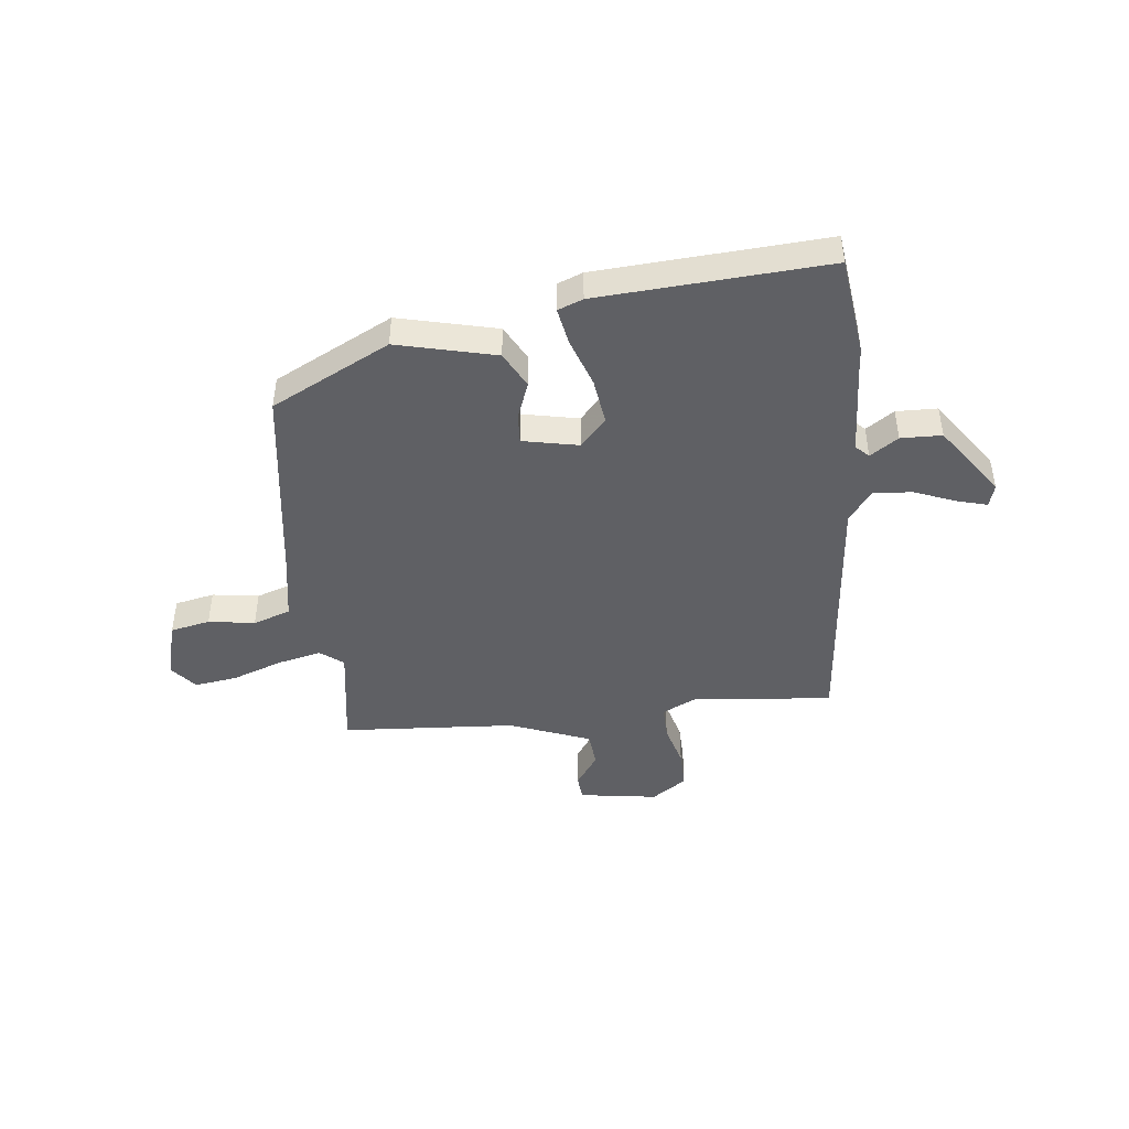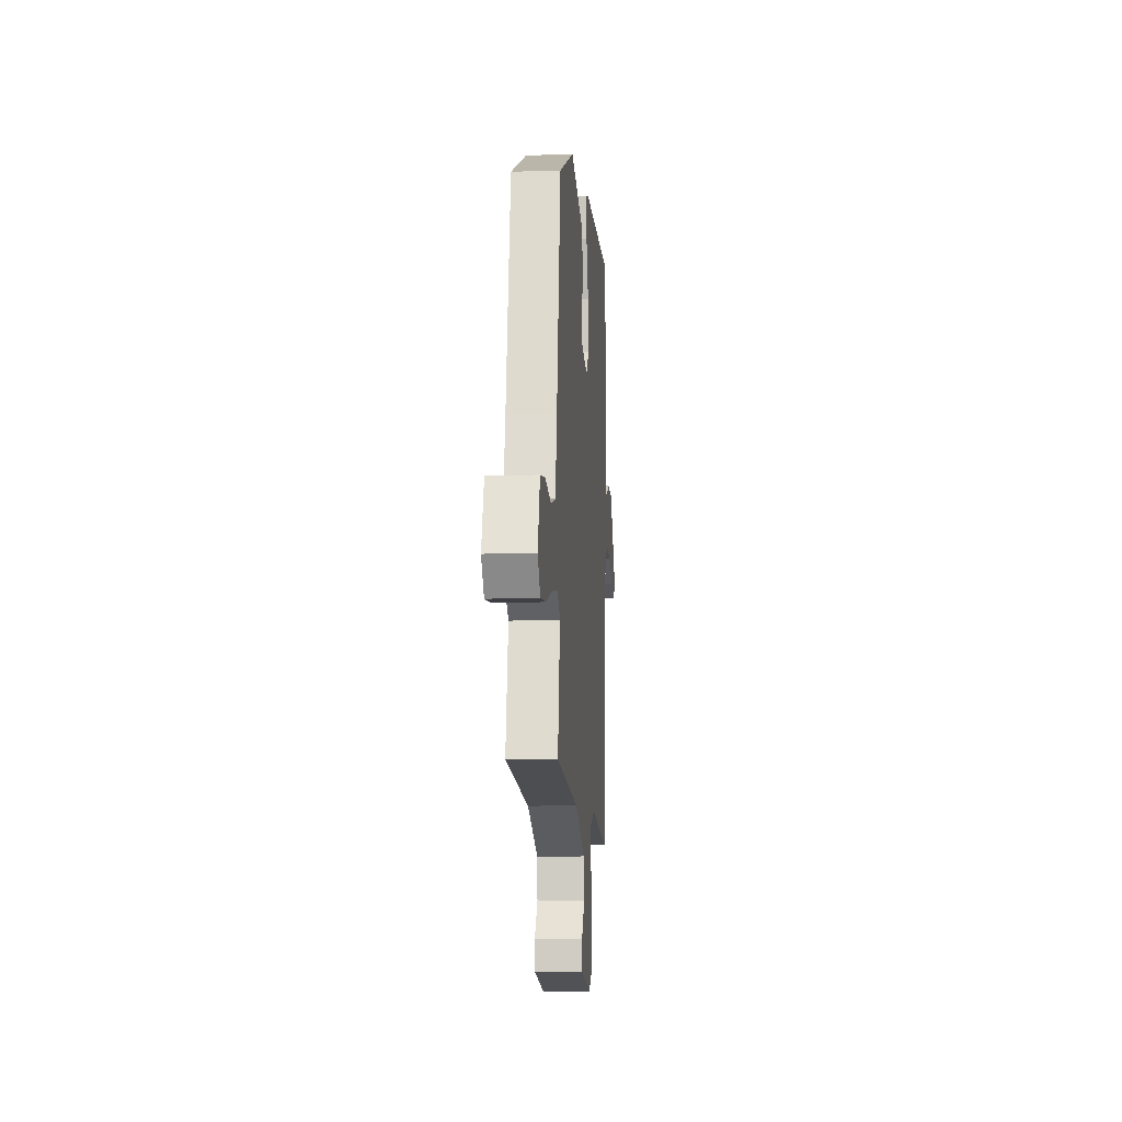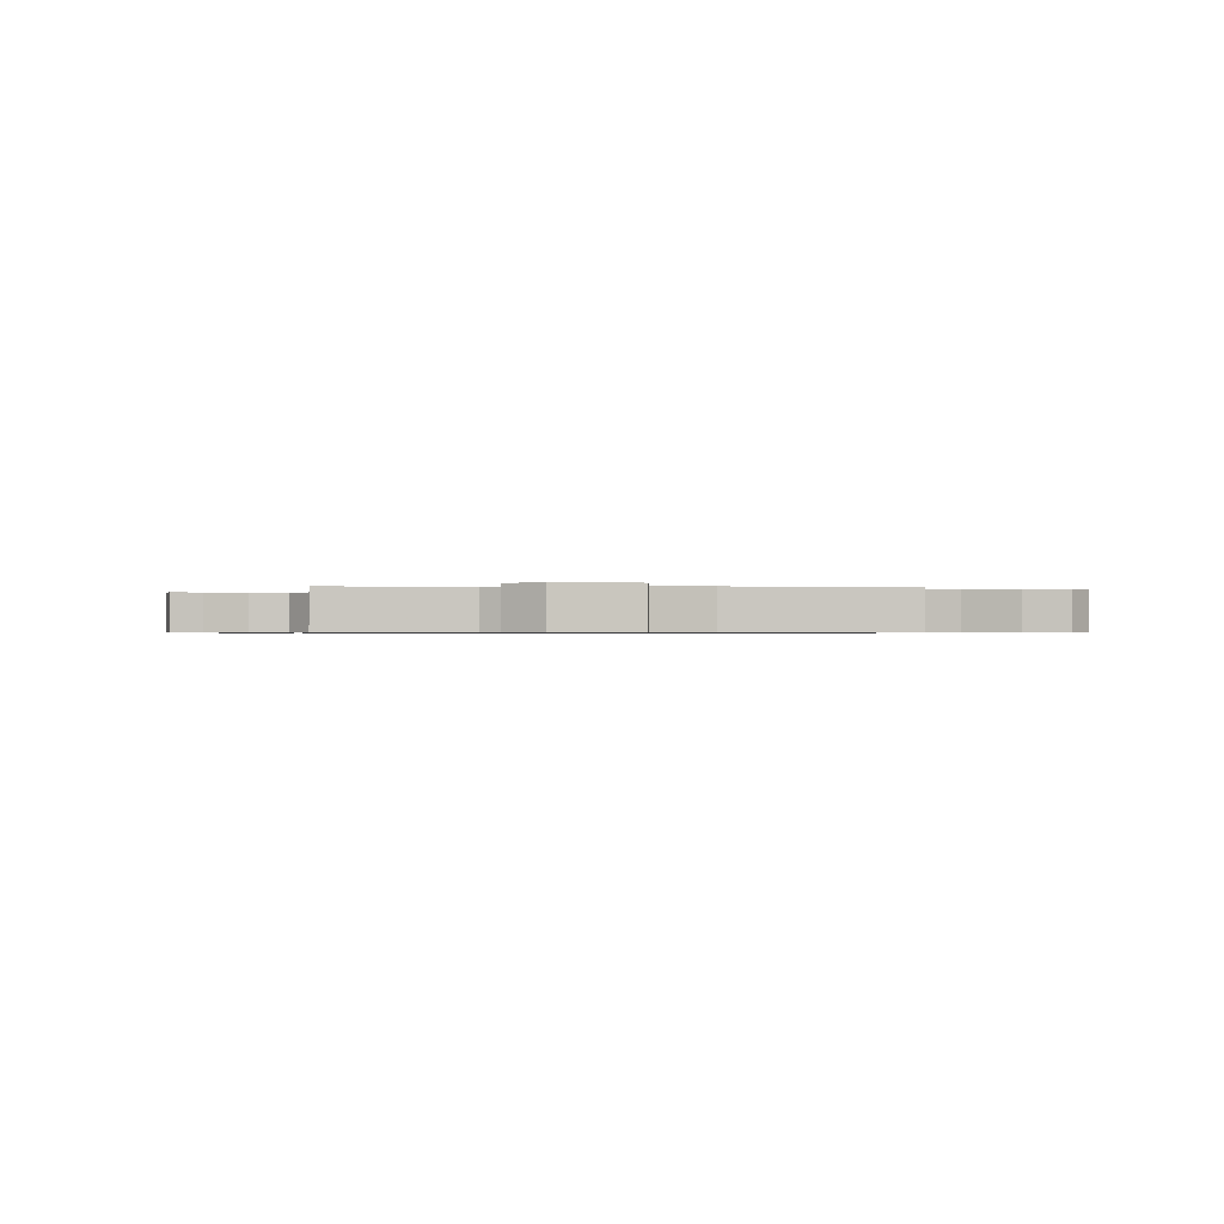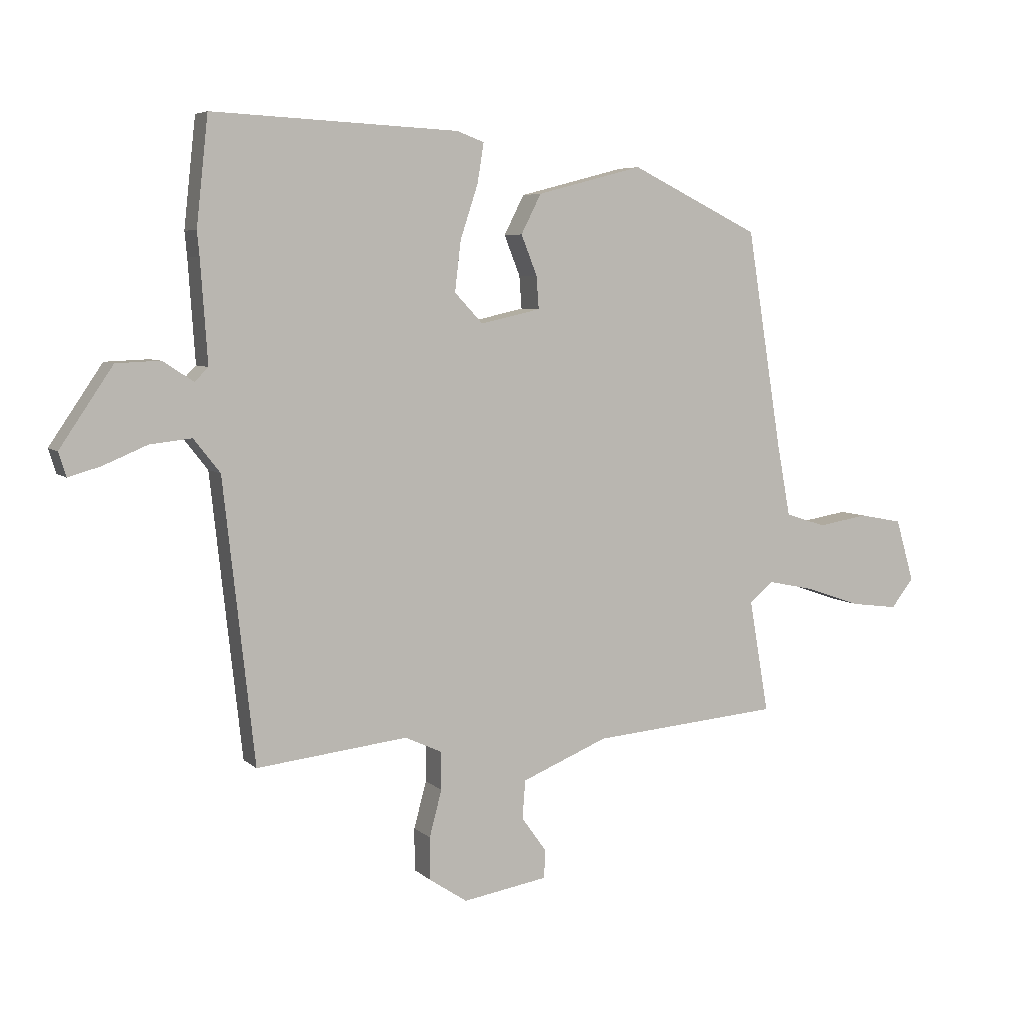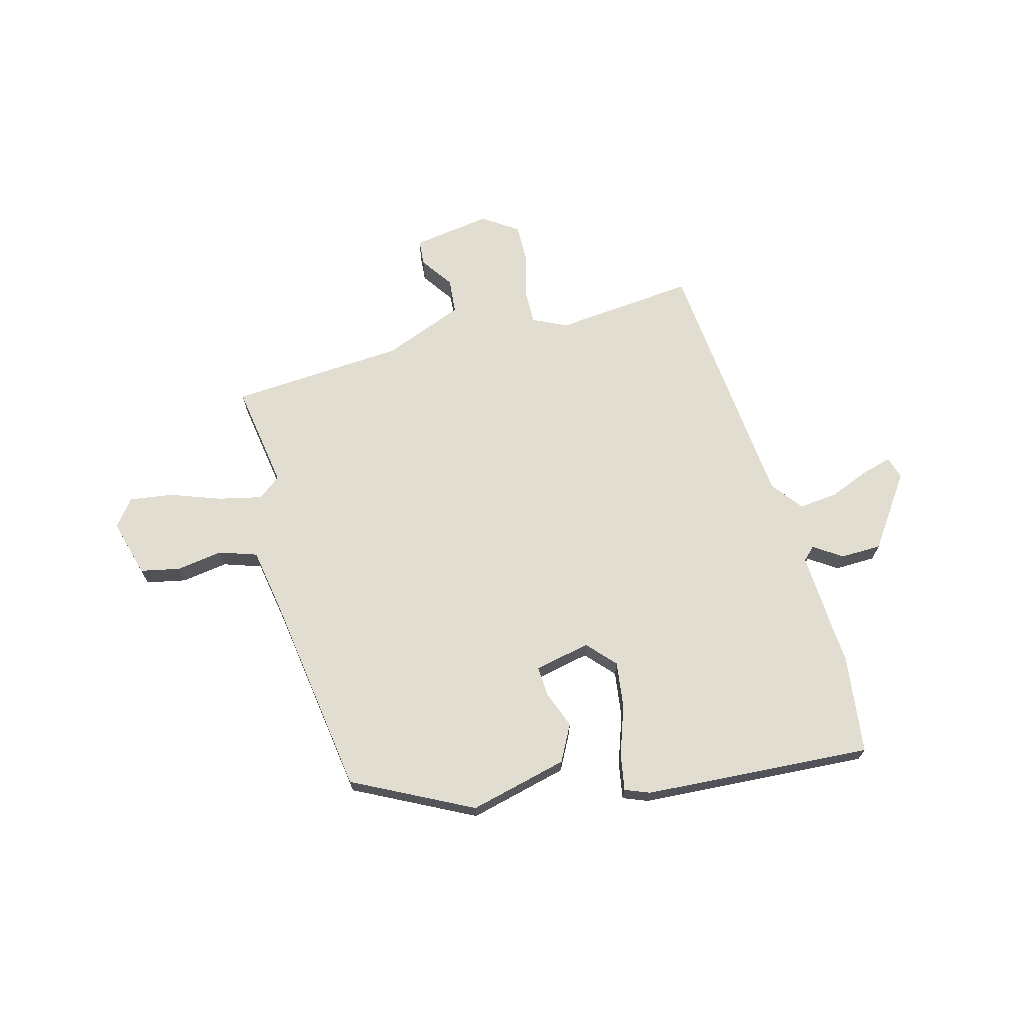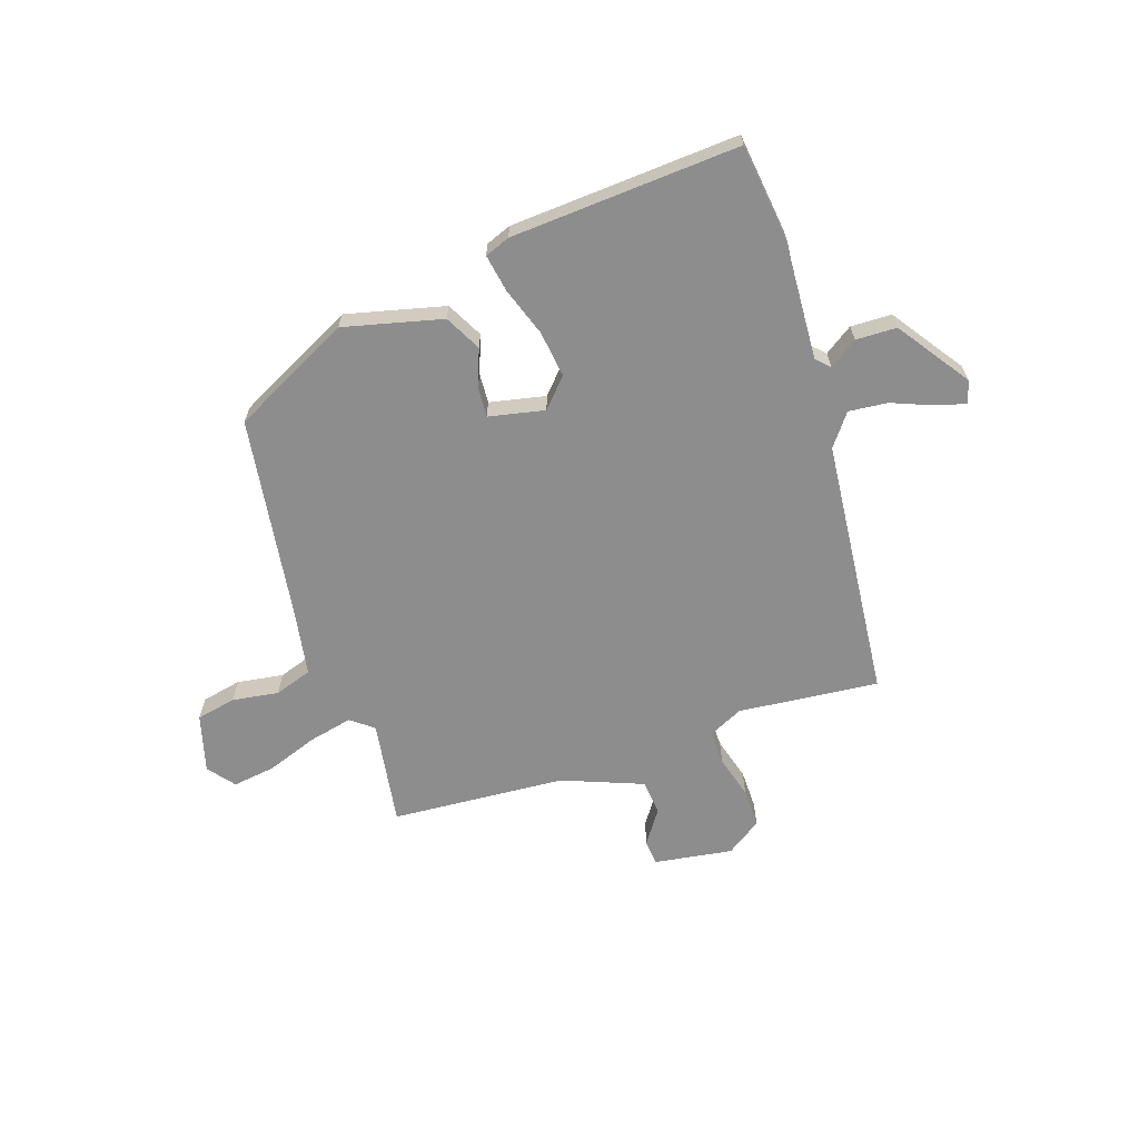
<metadata>
{"format":"obj","ext":"obj","renderer":"f3d","projection":"perspective","resolution":1024,"background":"white","views":[{"elev":-45.0,"azim":7.3,"up":"+Y"},{"elev":-11.7,"azim":-85.3,"up":"+Z"},{"elev":-0.6,"azim":179.4,"up":"+Y"},{"elev":5.8,"azim":156.2,"up":"+Z"},{"elev":68.9,"azim":-14.1,"up":"+Y"},{"elev":-64.7,"azim":19.3,"up":"+Y"}]}
</metadata>
<code>
v 0.495 0.07 0.55
v 0.515 0.07 0.367
v 0.511 0.07 0.326
v 0.499 0.07 0.154
v 0.522 0.07 0.131
v 0.574 0.07 0.165
v 0.649 0.07 0.162
v 0.739 0.07 0.029
v 0.726 0.07 -0.012
v 0.671 0.07 0.004
v 0.597 0.07 0.035
v 0.526 0.07 0.043
v 0.481 0.07 -0.014
v 0.428 0.07 -0.491
v 0.171 0.07 -0.462
v 0.108 0.07 -0.491
v 0.108 0.07 -0.555
v 0.129 0.07 -0.634
v 0.129 0.07 -0.706
v 0.064 0.07 -0.749
v -0.08 0.07 -0.725
v -0.083 0.07 -0.678
v -0.04 0.07 -0.618
v -0.045 0.07 -0.553
v -0.192 0.07 -0.493
v -0.512 0.07 -0.466
v -0.479 0.07 -0.273
v -0.52 0.07 -0.24
v -0.601 0.07 -0.257
v -0.694 0.07 -0.289
v -0.773 0.07 -0.299
v -0.811 0.07 -0.25
v -0.78 0.07 -0.144
v -0.707 0.07 -0.13
v -0.622 0.07 -0.144
v -0.553 0.07 -0.122
v -0.53 0.07 0.002
v -0.471 0.07 0.371
v -0.252 0.07 0.478
v -0.072 0.07 0.431
v -0.038 0.07 0.364
v -0.065 0.07 0.296
v -0.069 0.07 0.241
v 0.033 0.07 0.218
v 0.081 0.07 0.269
v 0.071 0.07 0.354
v 0.041 0.07 0.445
v 0.03 0.07 0.513
v 0.076 0.07 0.53
v 0.495 0 0.55
v 0.515 0 0.367
v 0.511 0 0.326
v 0.499 0 0.154
v 0.522 0 0.131
v 0.574 0 0.165
v 0.649 0 0.162
v 0.739 0 0.029
v 0.726 0 -0.012
v 0.671 0 0.004
v 0.597 0 0.035
v 0.526 0 0.043
v 0.481 0 -0.014
v 0.428 0 -0.491
v 0.171 0 -0.462
v 0.108 0 -0.491
v 0.108 0 -0.555
v 0.129 0 -0.634
v 0.129 0 -0.706
v 0.064 0 -0.749
v -0.08 0 -0.725
v -0.083 0 -0.678
v -0.04 0 -0.618
v -0.045 0 -0.553
v -0.192 0 -0.493
v -0.512 0 -0.466
v -0.479 0 -0.273
v -0.52 0 -0.24
v -0.601 0 -0.257
v -0.694 0 -0.289
v -0.773 0 -0.299
v -0.811 0 -0.25
v -0.78 0 -0.144
v -0.707 0 -0.13
v -0.622 0 -0.144
v -0.553 0 -0.122
v -0.53 0 0.002
v -0.471 0 0.371
v -0.252 0 0.478
v -0.072 0 0.431
v -0.038 0 0.364
v -0.065 0 0.296
v -0.069 0 0.241
v 0.033 0 0.218
v 0.081 0 0.269
v 0.071 0 0.354
v 0.041 0 0.445
v 0.03 0 0.513
v 0.076 0 0.53
f 46 47 48 49
f 45 46 49 1
f 44 45 1 2
f 39 40 41 42
f 37 38 39 42
f 36 37 42 43
f 32 33 34 35
f 32 35 36
f 29 30 31 32
f 28 29 32 36
f 27 28 36 43
f 25 26 27 43
f 20 21 22 23
f 20 23 24
f 17 18 19 20
f 16 17 20 24
f 15 16 24 25
f 13 14 15
f 8 9 10 11
f 8 11 12
f 5 6 7 8
f 5 8 12
f 4 5 12 13
f 44 2 3
f 44 3 4 13
f 25 43 44
f 13 15 25 44
f 98 97 96 95
f 50 98 95 94
f 51 50 94 93
f 91 90 89 88
f 91 88 87 86
f 92 91 86 85
f 84 83 82 81
f 85 84 81
f 81 80 79 78
f 85 81 78 77
f 92 85 77 76
f 92 76 75 74
f 72 71 70 69
f 73 72 69
f 69 68 67 66
f 73 69 66 65
f 74 73 65 64
f 64 63 62
f 60 59 58 57
f 61 60 57
f 57 56 55 54
f 61 57 54
f 62 61 54 53
f 52 51 93
f 62 53 52 93
f 93 92 74
f 93 74 64 62
f 1 50 51 2
f 2 51 52 3
f 3 52 53 4
f 4 53 54 5
f 5 54 55 6
f 6 55 56 7
f 7 56 57 8
f 8 57 58 9
f 9 58 59 10
f 10 59 60 11
f 11 60 61 12
f 12 61 62 13
f 13 62 63 14
f 14 63 64 15
f 15 64 65 16
f 16 65 66 17
f 17 66 67 18
f 18 67 68 19
f 19 68 69 20
f 20 69 70 21
f 21 70 71 22
f 22 71 72 23
f 23 72 73 24
f 24 73 74 25
f 25 74 75 26
f 26 75 76 27
f 27 76 77 28
f 28 77 78 29
f 29 78 79 30
f 30 79 80 31
f 31 80 81 32
f 32 81 82 33
f 33 82 83 34
f 34 83 84 35
f 35 84 85 36
f 36 85 86 37
f 37 86 87 38
f 38 87 88 39
f 39 88 89 40
f 40 89 90 41
f 41 90 91 42
f 42 91 92 43
f 43 92 93 44
f 44 93 94 45
f 45 94 95 46
f 46 95 96 47
f 47 96 97 48
f 48 97 98 49
f 49 98 50 1

</code>
